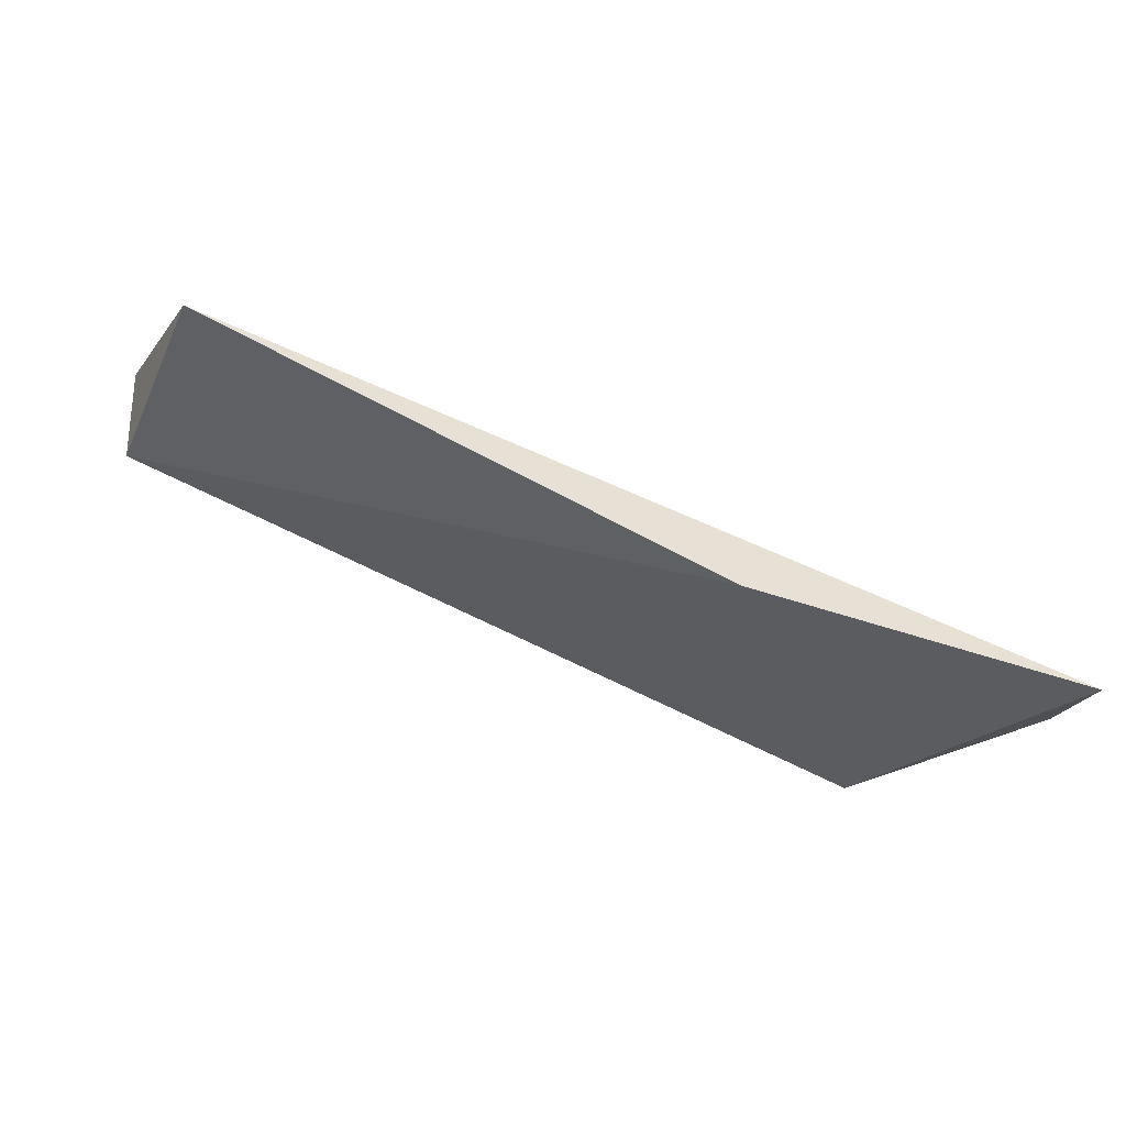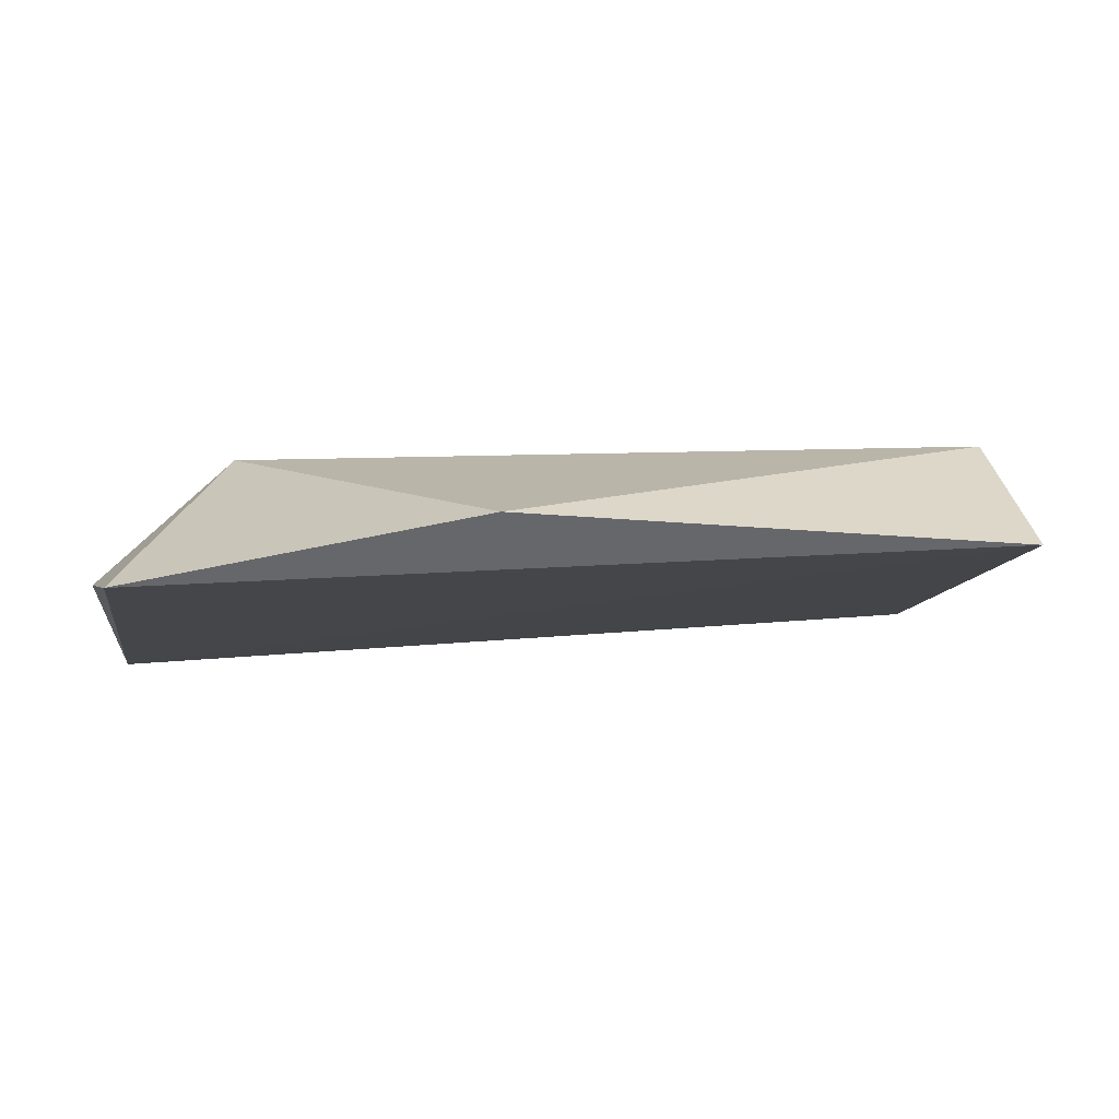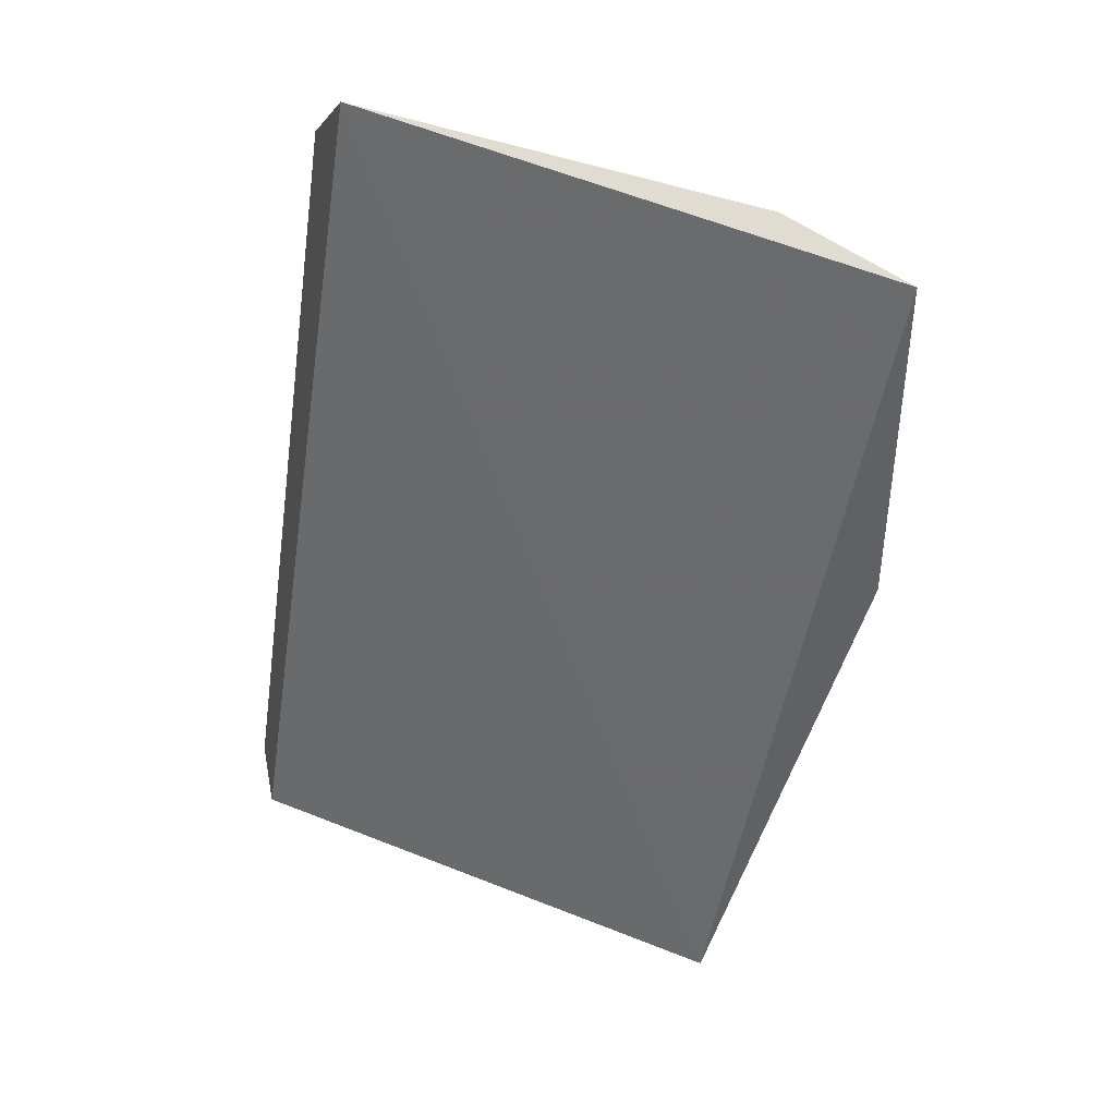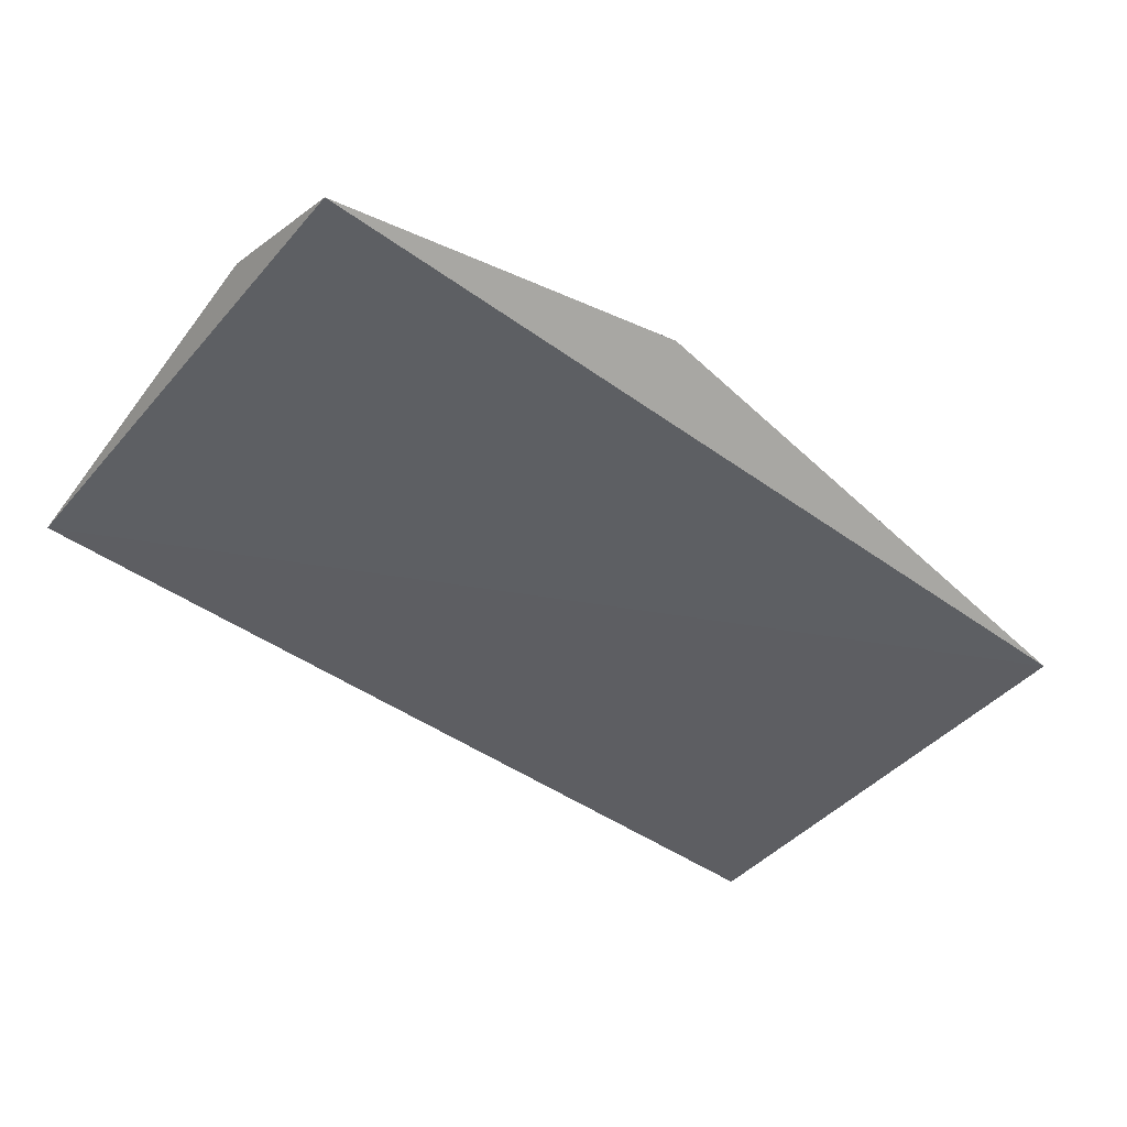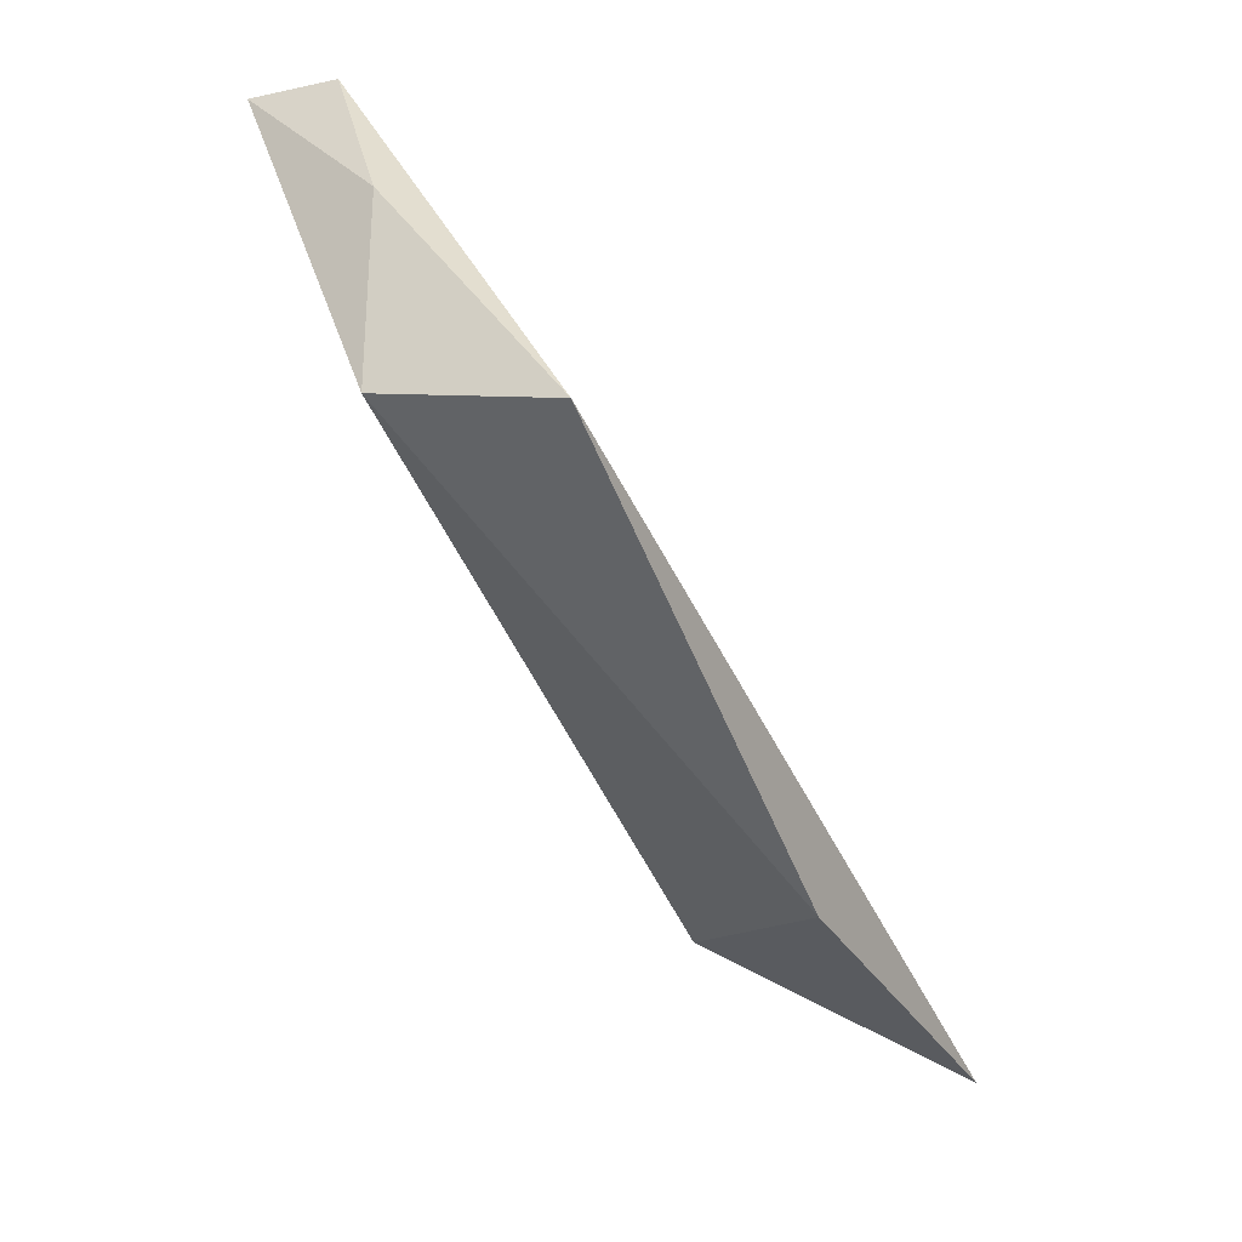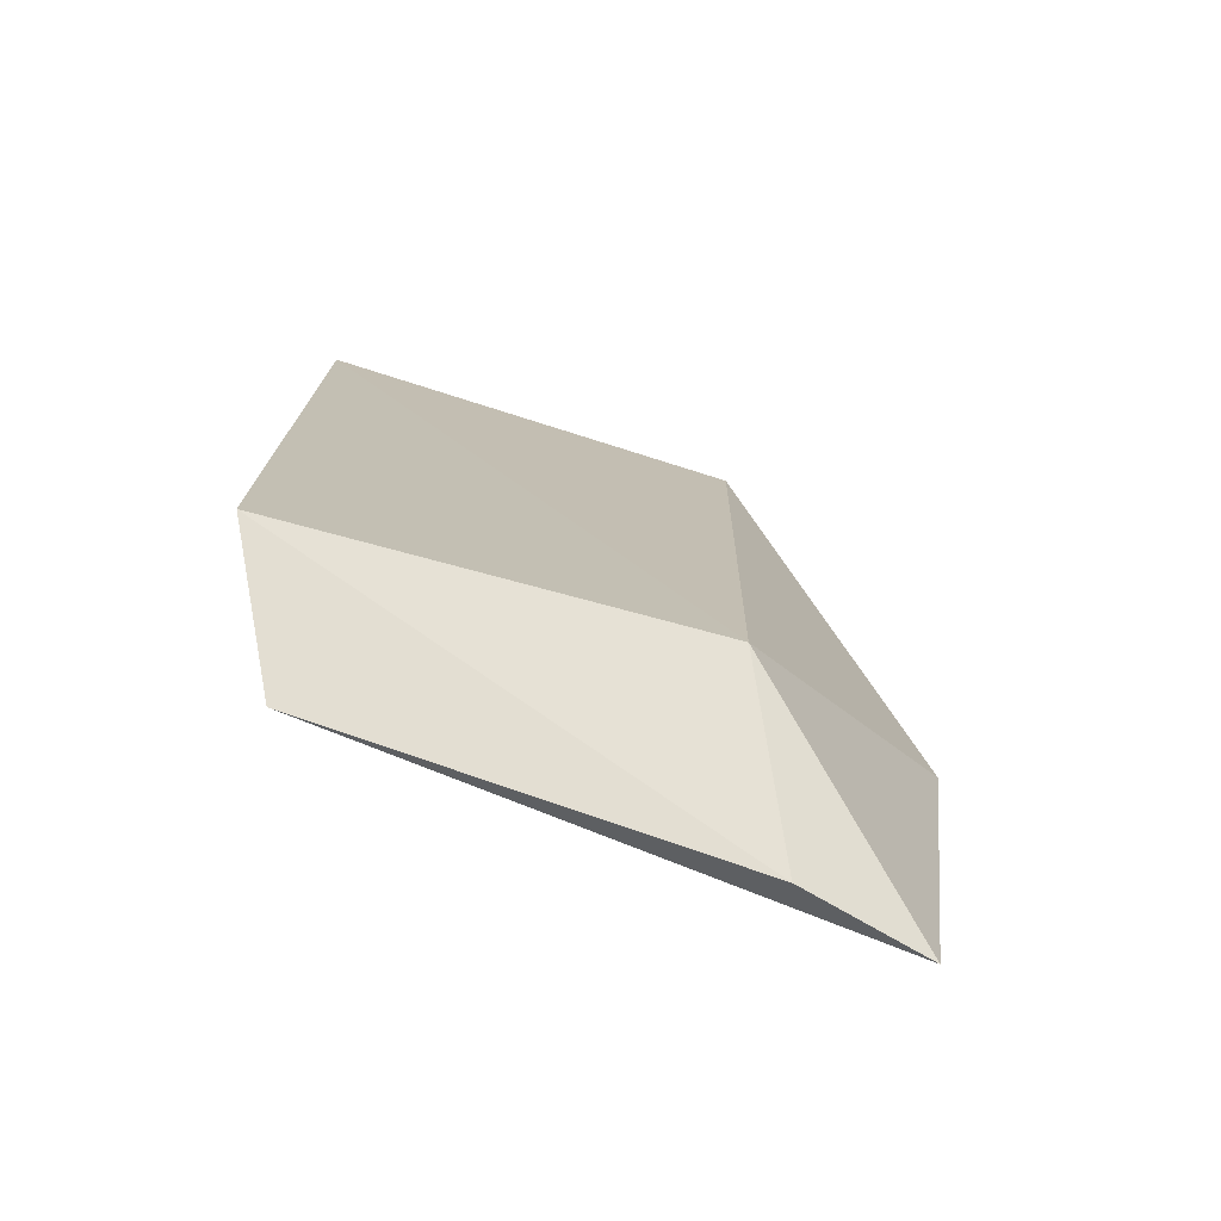
<metadata>
{"format":"obj","ext":"obj","renderer":"f3d","projection":"perspective","resolution":1024,"background":"white","views":[{"elev":-72.3,"azim":-31.5,"up":"+Z"},{"elev":-32.0,"azim":172.9,"up":"+Y"},{"elev":-61.1,"azim":81.6,"up":"+Y"},{"elev":-63.8,"azim":144.4,"up":"+Y"},{"elev":-45.4,"azim":-73.9,"up":"+Z"},{"elev":8.6,"azim":88.8,"up":"+Y"}]}
</metadata>
<code>
v 0.05469 0.1022 -0.4194
v 0.05688 0.1087 -0.4086
v 0.05676 0.1212 -0.3728
v -0.02212 0.1411 -0.3706
v -0.02072 0.1291 -0.4092
v -0.02244 0.1137 -0.4169
v 0.04636 0.1238 -0.4063
v -0.0229 0.1331 -0.3724
v 0.02437 0.1088 -0.4238
v -0.02408 0.1284 -0.3902
v 0.04965 0.134 -0.3701
f 1 2 3
f 6 1 3
f 7 2 1
f 7 5 4
f 8 6 3
f 9 6 5
f 9 1 6
f 9 7 1
f 9 5 7
f 10 4 5
f 10 5 6
f 10 8 4
f 10 6 8
f 11 3 2
f 11 2 7
f 11 7 4
f 11 8 3
f 11 4 8

</code>
